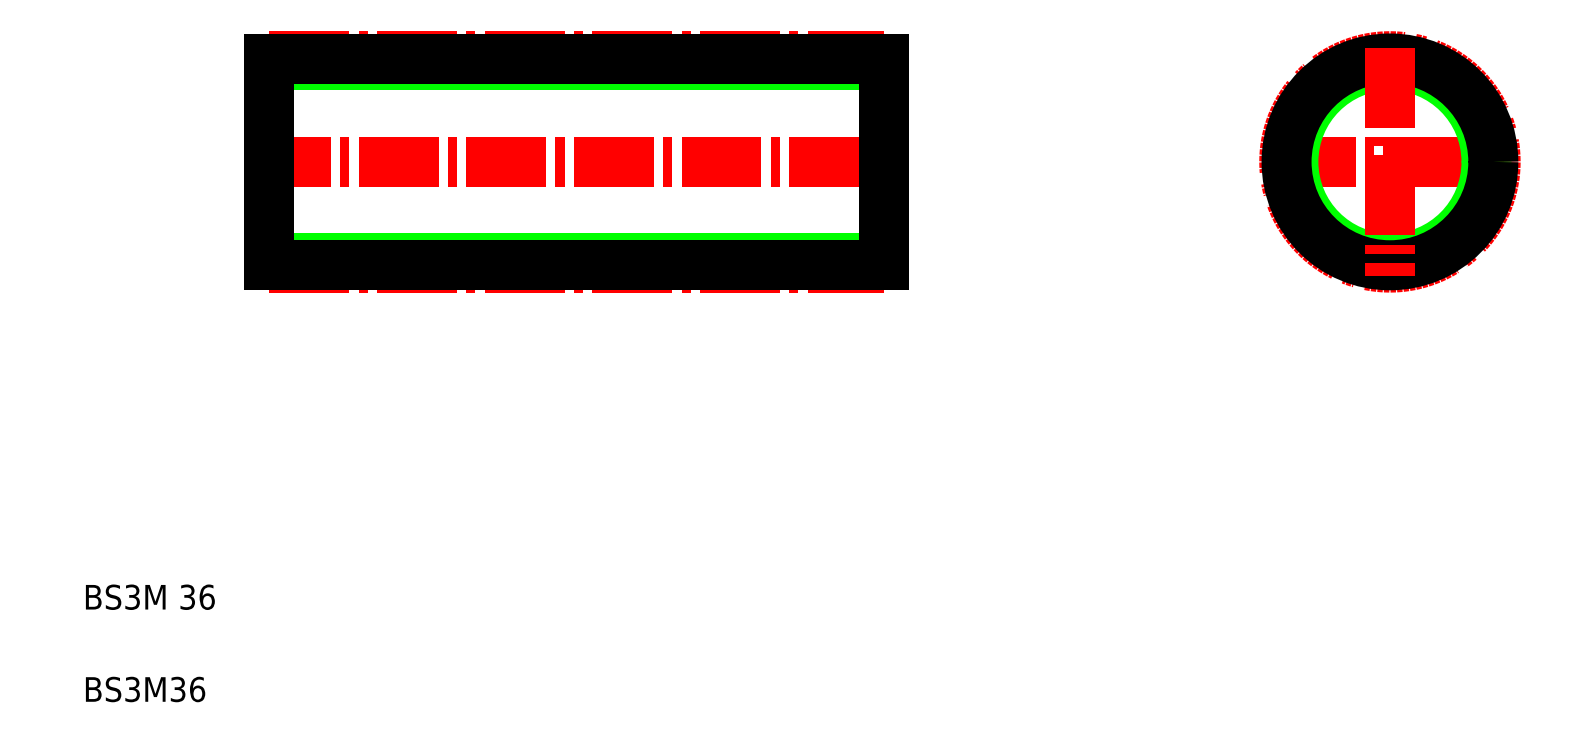
<metadata>
{"format":"dxf","ext":"dxf","renderer":"ezdxf+matplotlib","layout":"modelspace","background":"white","min_lineweight":24,"dpi":150}
</metadata>
<code>
0
SECTION
2
ENTITIES
0
LINE
8
CENTER
10
204
20
97.79
30
0
11
241.1
21
97.79
31
0
0
CIRCLE
8
CENTER
10
222.5
20
97.79
30
0
40
17.19
0
CIRCLE
8
0
10
222.5
20
97.79
30
0
40
15.7
0
CIRCLE
8
0
10
222.5
20
97.79
30
0
40
16.81
0
LINE
8
CENTER
10
37.34
20
97.79
30
0
11
143.3
21
97.79
31
0
0
LINE
8
CENTER
10
40.34
20
115
30
0
11
140.3
21
115
31
0
0
LINE
8
CENTER
10
40.34
20
80.6
30
0
11
140.3
21
80.6
31
0
0
LINE
8
0
10
40.34
20
82.09
30
0
11
140.3
21
82.09
31
0
0
LINE
8
0
10
40.34
20
113.5
30
0
11
140.3
21
113.5
31
0
0
LINE
8
0
10
40.34
20
80.98
30
0
11
140.3
21
80.98
31
0
0
LINE
8
0
10
40.34
20
114.6
30
0
11
140.3
21
114.6
31
0
0
TEXT
8
0
10
10
20
25
30
0
40
4
1
BS3M 36
0
TEXT
8
0
10
10
20
10
30
0
40
4
1
BS3M36
0
LINE
8
0
10
40.34
20
114.6
30
0
11
40.34
21
80.98
31
0
0
LINE
8
0
10
40.34
20
97.79
30
0
11
40.34
21
97.79
31
0
0
LINE
8
0
10
40.34
20
106.2
30
0
11
40.34
21
106.2
31
0
0
LINE
8
0
10
140.3
20
114.6
30
0
11
140.3
21
80.98
31
0
0
LINE
8
CENTER
10
222.5
20
116.4
30
0
11
222.5
21
79.23
31
0
0
ENDSEC
0
EOF

</code>
